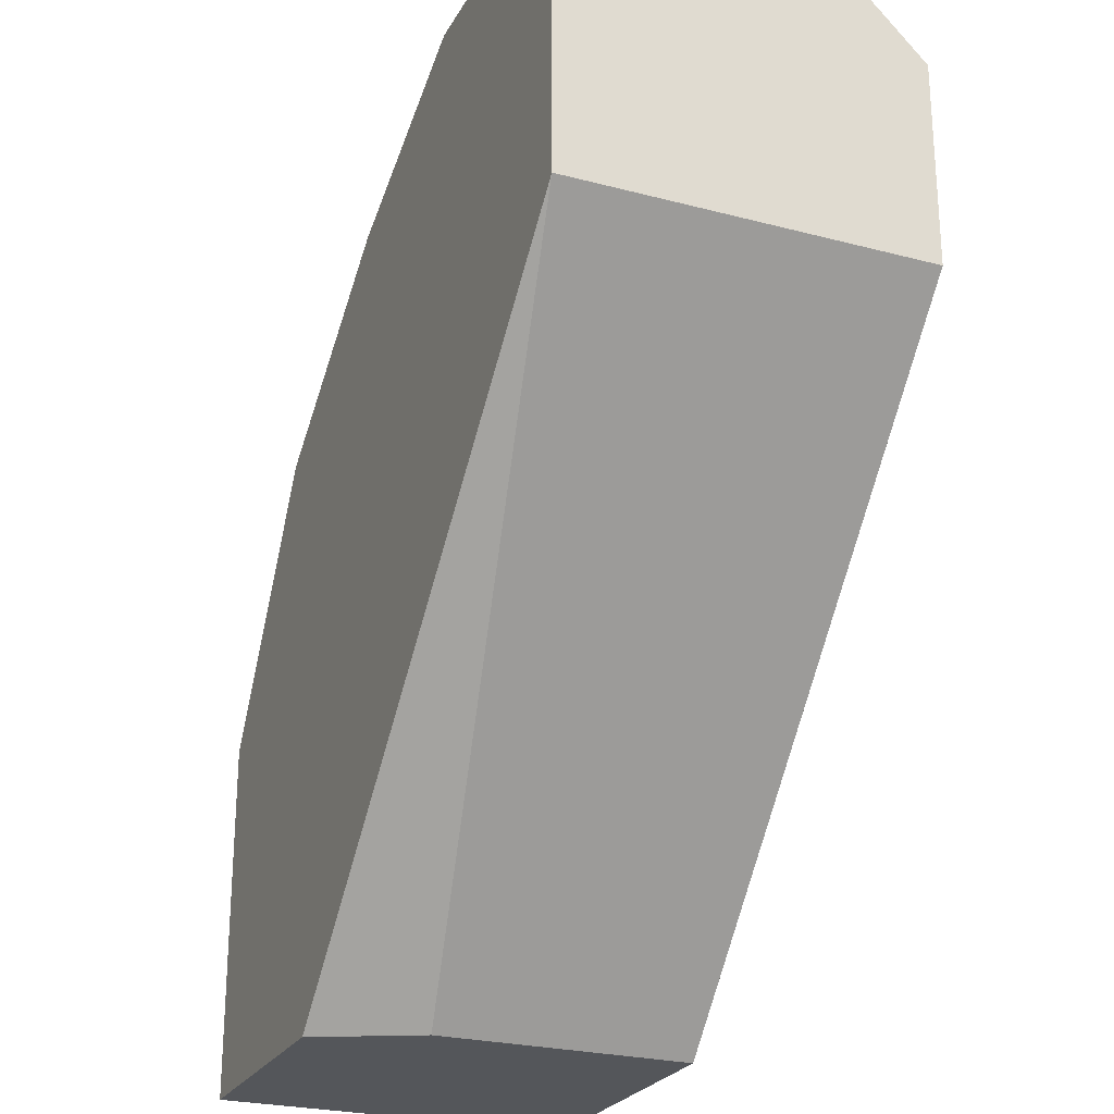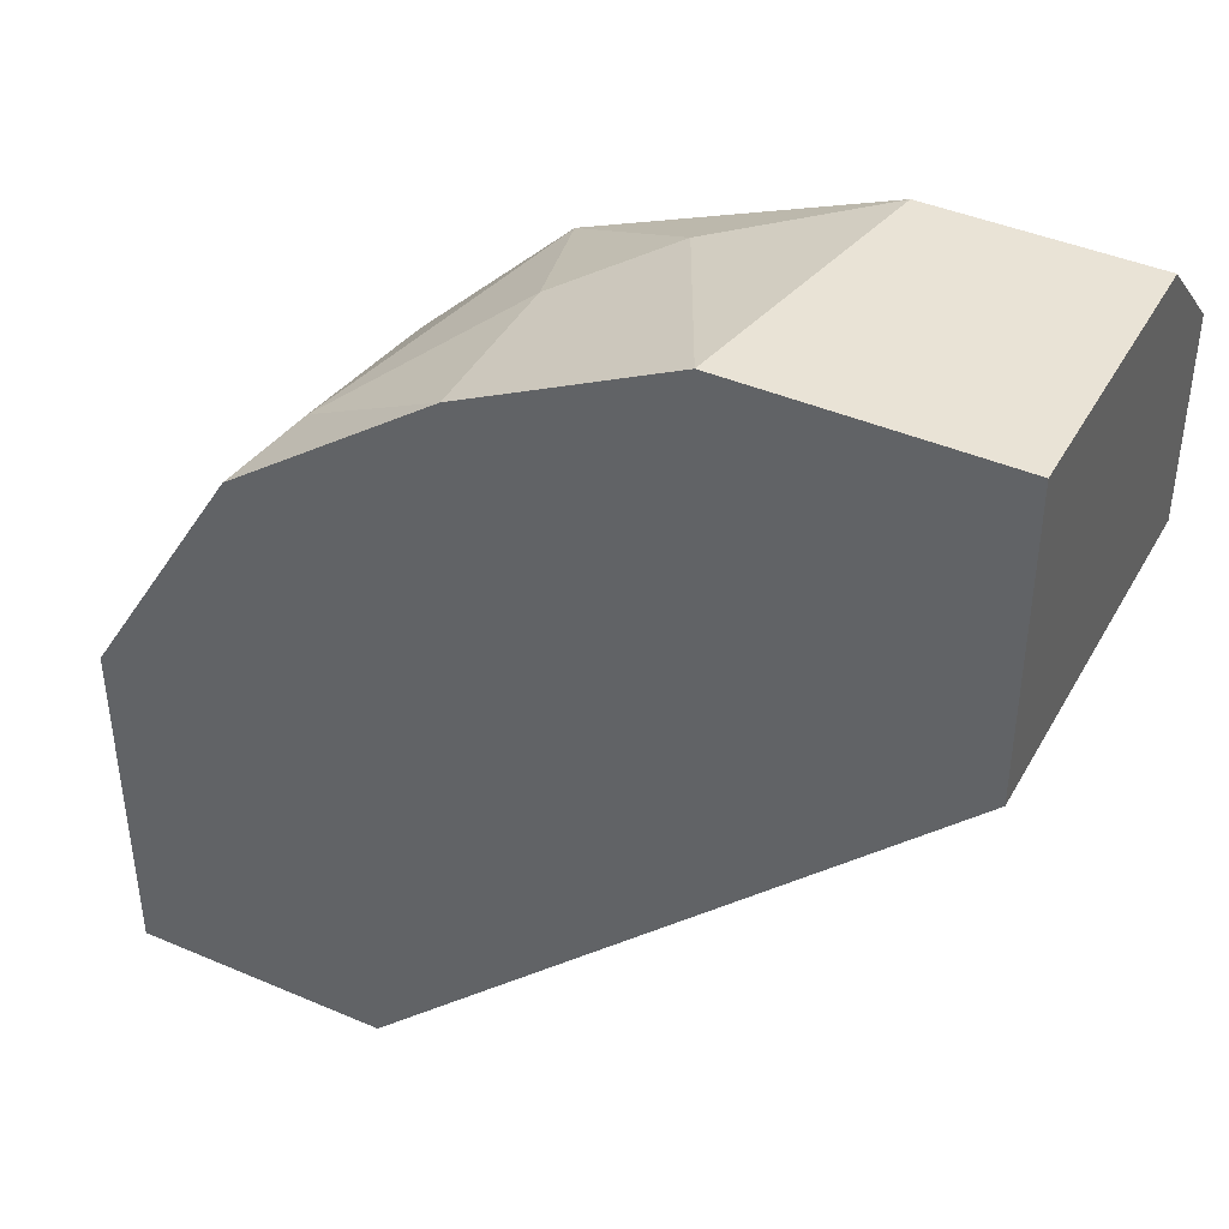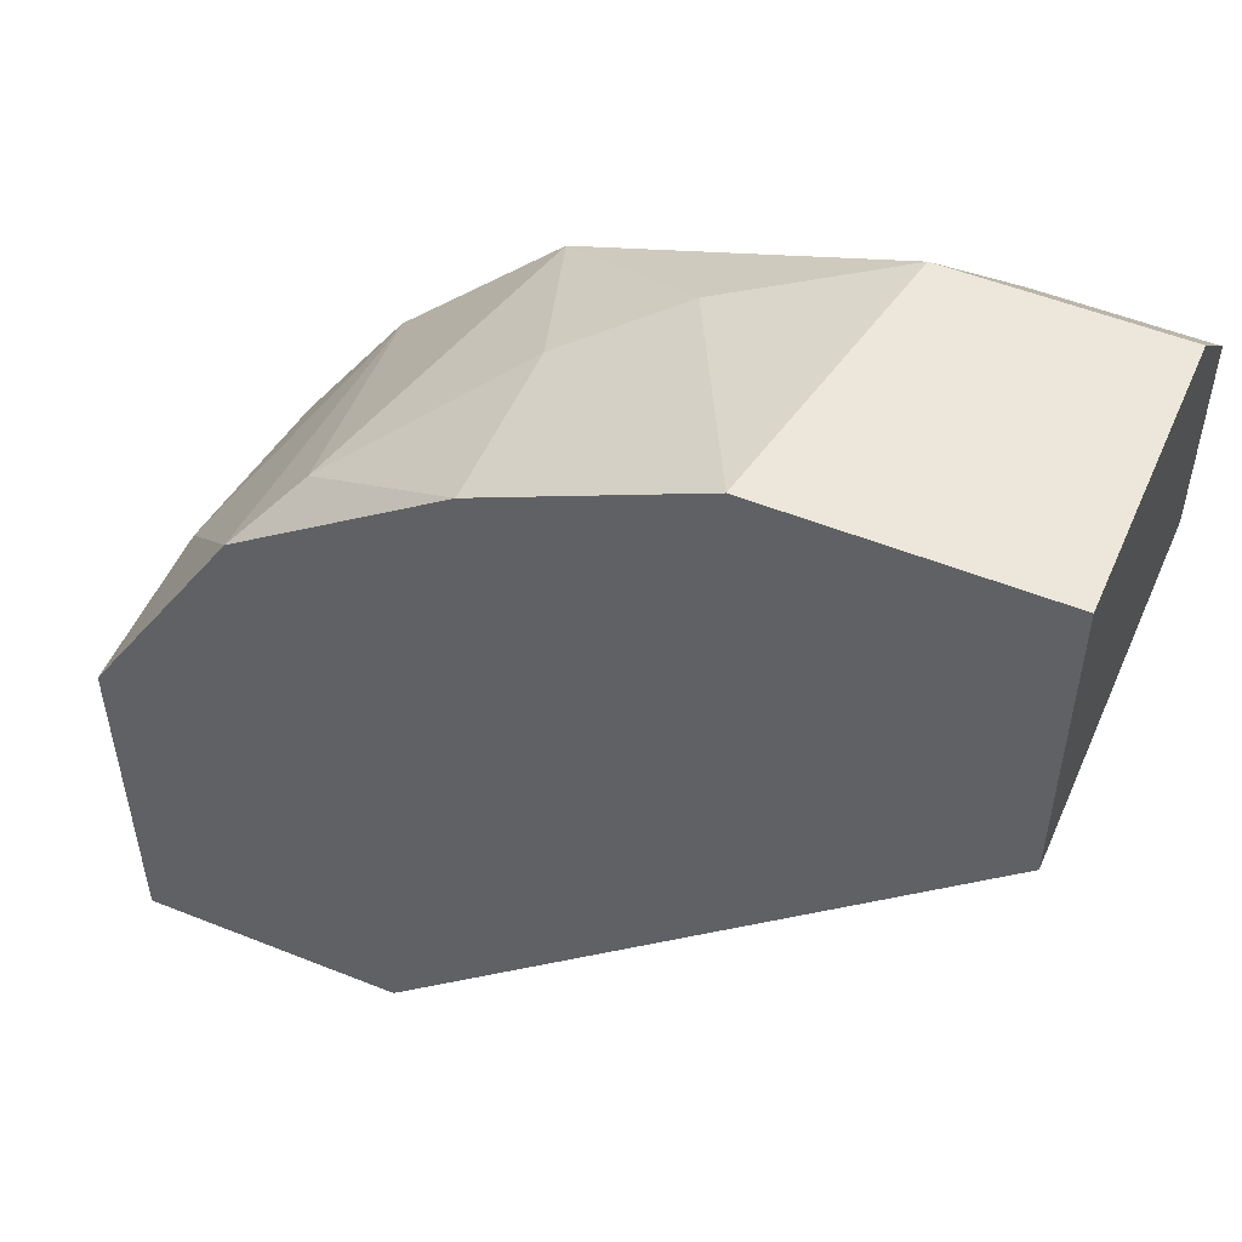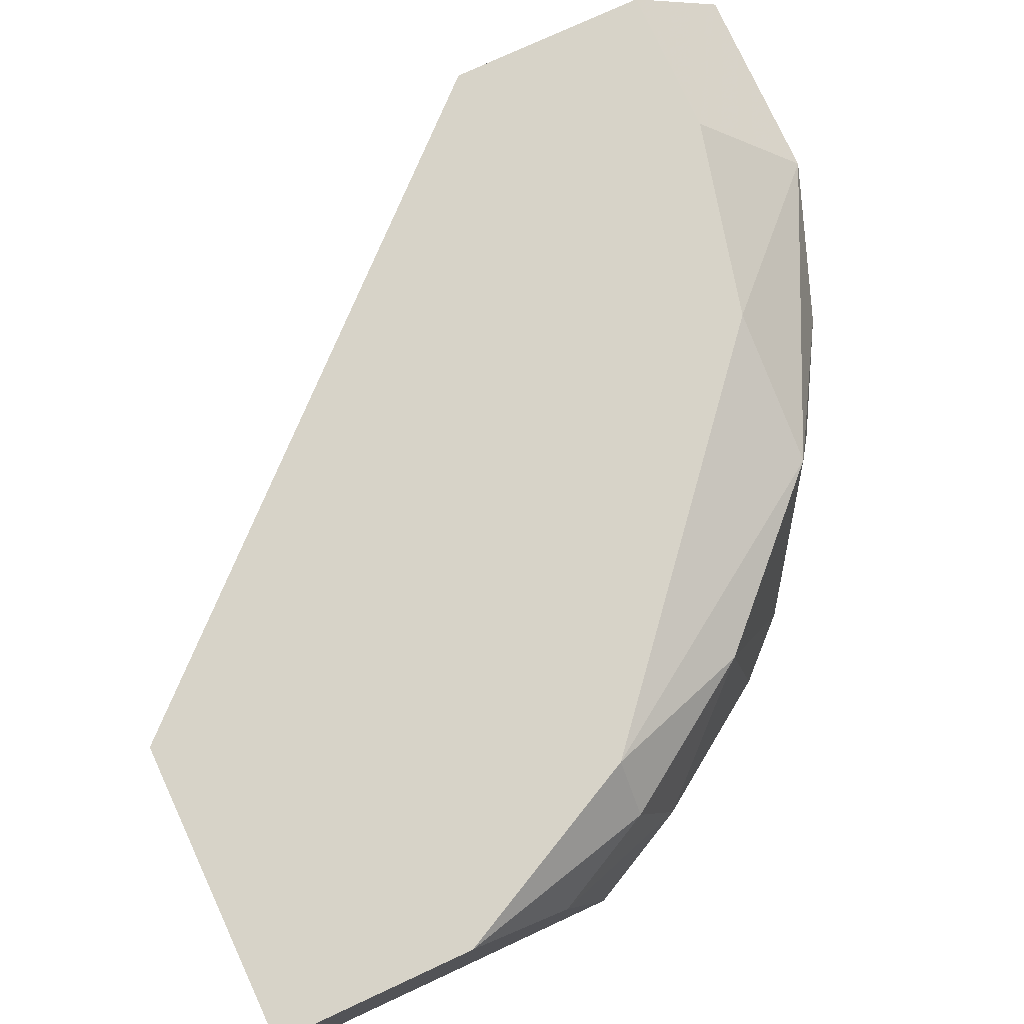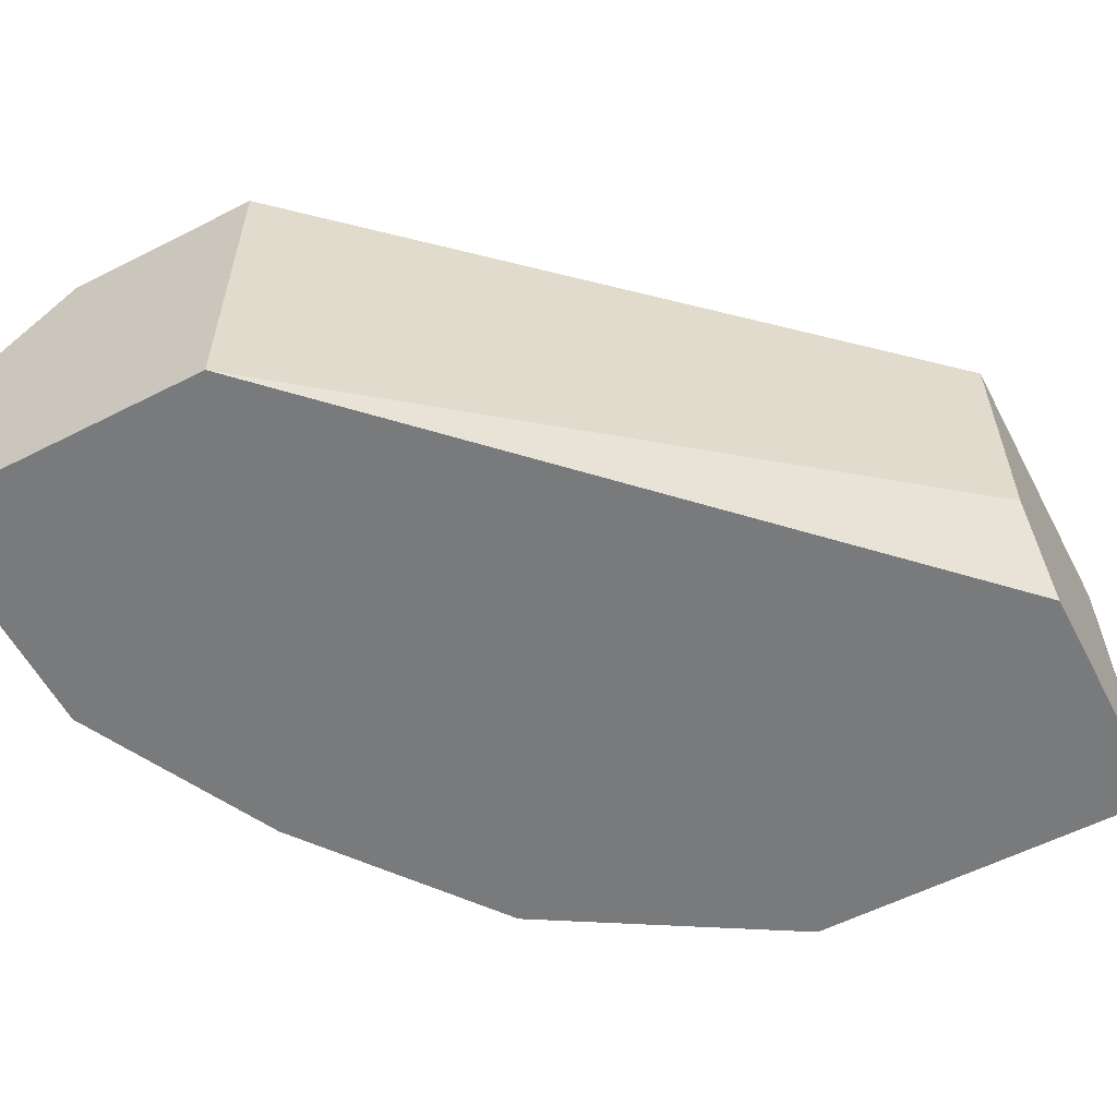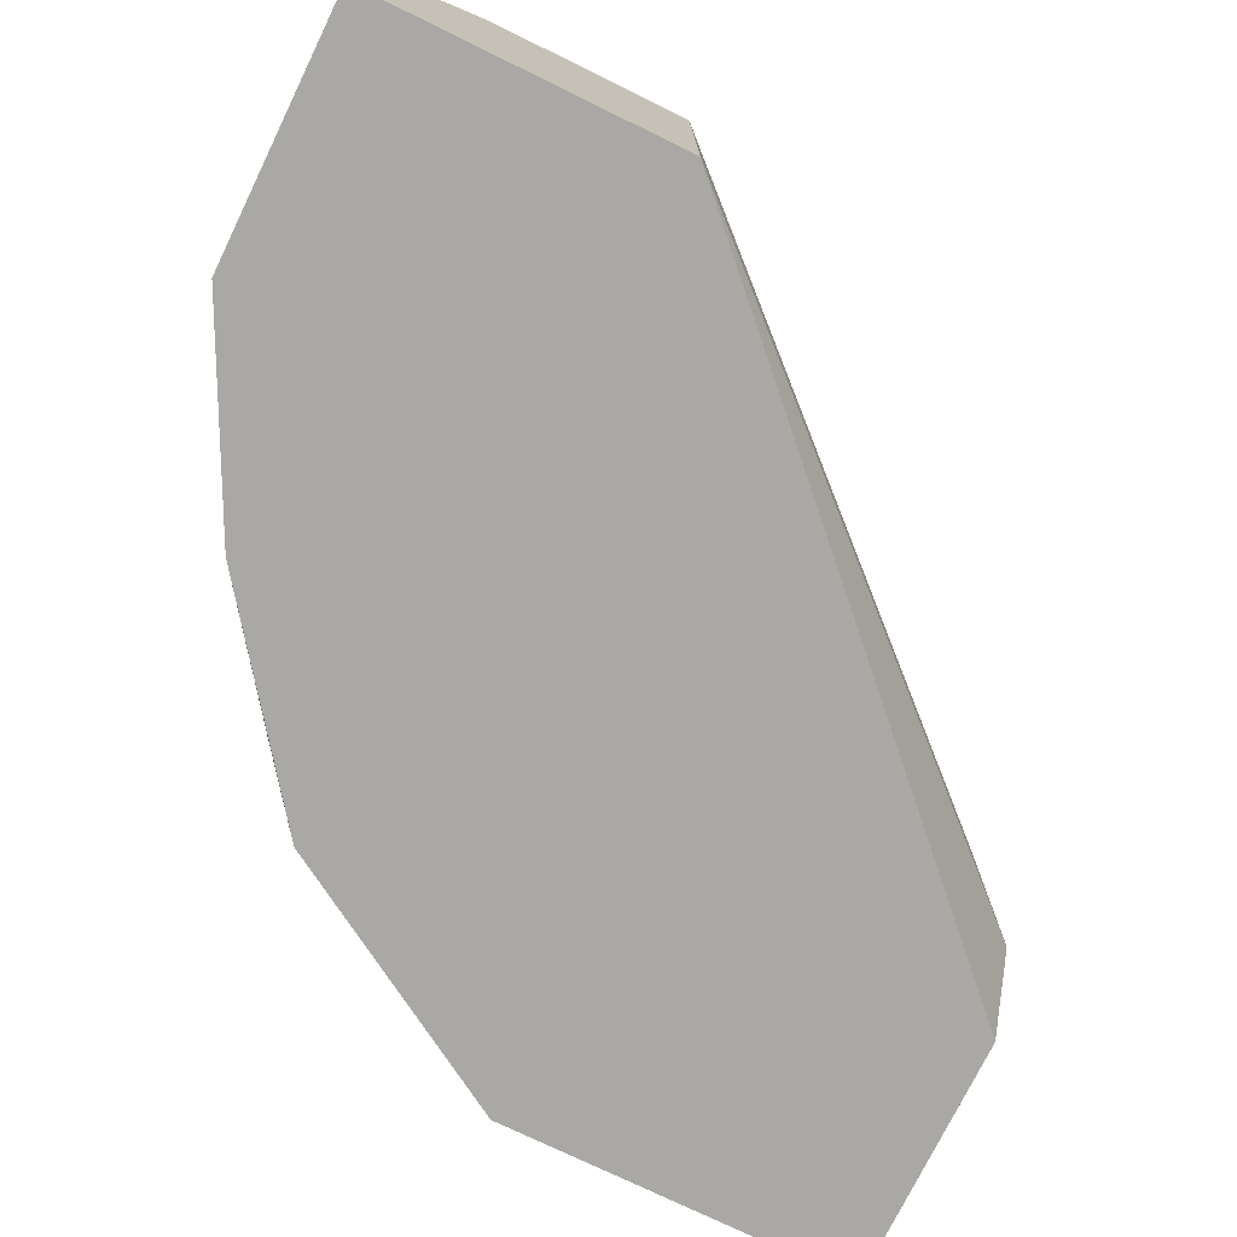
<metadata>
{"format":"obj","ext":"obj","renderer":"f3d","projection":"perspective","resolution":1024,"background":"white","views":[{"elev":-25.1,"azim":66.9,"up":"+Z"},{"elev":42.3,"azim":27.2,"up":"+Z"},{"elev":52.6,"azim":23.3,"up":"+Z"},{"elev":77.2,"azim":-114.8,"up":"+Y"},{"elev":-58.0,"azim":117.7,"up":"+Y"},{"elev":-75.0,"azim":64.0,"up":"+Y"}]}
</metadata>
<code>
v -0.01565 0.006946 0.000823
v -0.01565 0.01246 0.02014
v -0.01565 0.01384 0.000823
v -0.01152 0.009703 0.0229
v -0.01152 0.01384 0.02014
v -0.02393 0.004187 0.01048
v -0.02393 0.004187 0.000823
v -0.02393 0.01108 0.009103
v -0.02393 0.01384 0.000823
v -0.02393 0.01384 0.006343
v -0.005995 0.01384 0.02152
v -0.01841 0.005566 0.01876
v -0.008757 0.004187 0.02428
v -0.02117 0.01384 0.01186
v -0.007374 0.01108 0.02428
v -0.02255 0.006946 0.01324
v -0.02255 0.01246 0.01186
v -0.01703 0.004187 0.000823
v -0.01979 0.01246 0.016
v -0.01979 0.004187 0.01738
v -0.001854 0.004187 0.016
v -0.001854 0.004187 0.02428
v -0.001854 0.01108 0.02428
v -0.001854 0.01384 0.016
v -0.001854 0.01384 0.02152
v -0.01427 0.008326 0.02152
v -0.01427 0.004187 0.02152
f 12 27 26
f 23 22 24
f 9 1 7
f 24 22 21
f 1 24 21
f 22 7 21
f 7 22 27
f 1 9 3
f 9 24 3
f 24 1 3
f 24 9 14
f 9 7 6
f 7 27 6
f 24 14 11
f 22 23 15
f 23 11 15
f 7 1 18
f 1 21 18
f 21 7 18
f 16 6 20
f 6 27 20
f 27 22 13
f 22 15 13
f 14 9 10
f 9 6 10
f 17 14 10
f 2 14 19
f 17 16 19
f 14 17 19
f 16 20 19
f 23 24 25
f 11 23 25
f 24 11 25
f 14 2 5
f 11 14 5
f 2 15 5
f 15 11 5
f 15 2 4
f 27 13 4
f 13 15 4
f 20 27 12
f 2 19 12
f 19 20 12
f 6 16 8
f 16 17 8
f 10 6 8
f 17 10 8
f 4 2 26
f 27 4 26
f 2 12 26

</code>
